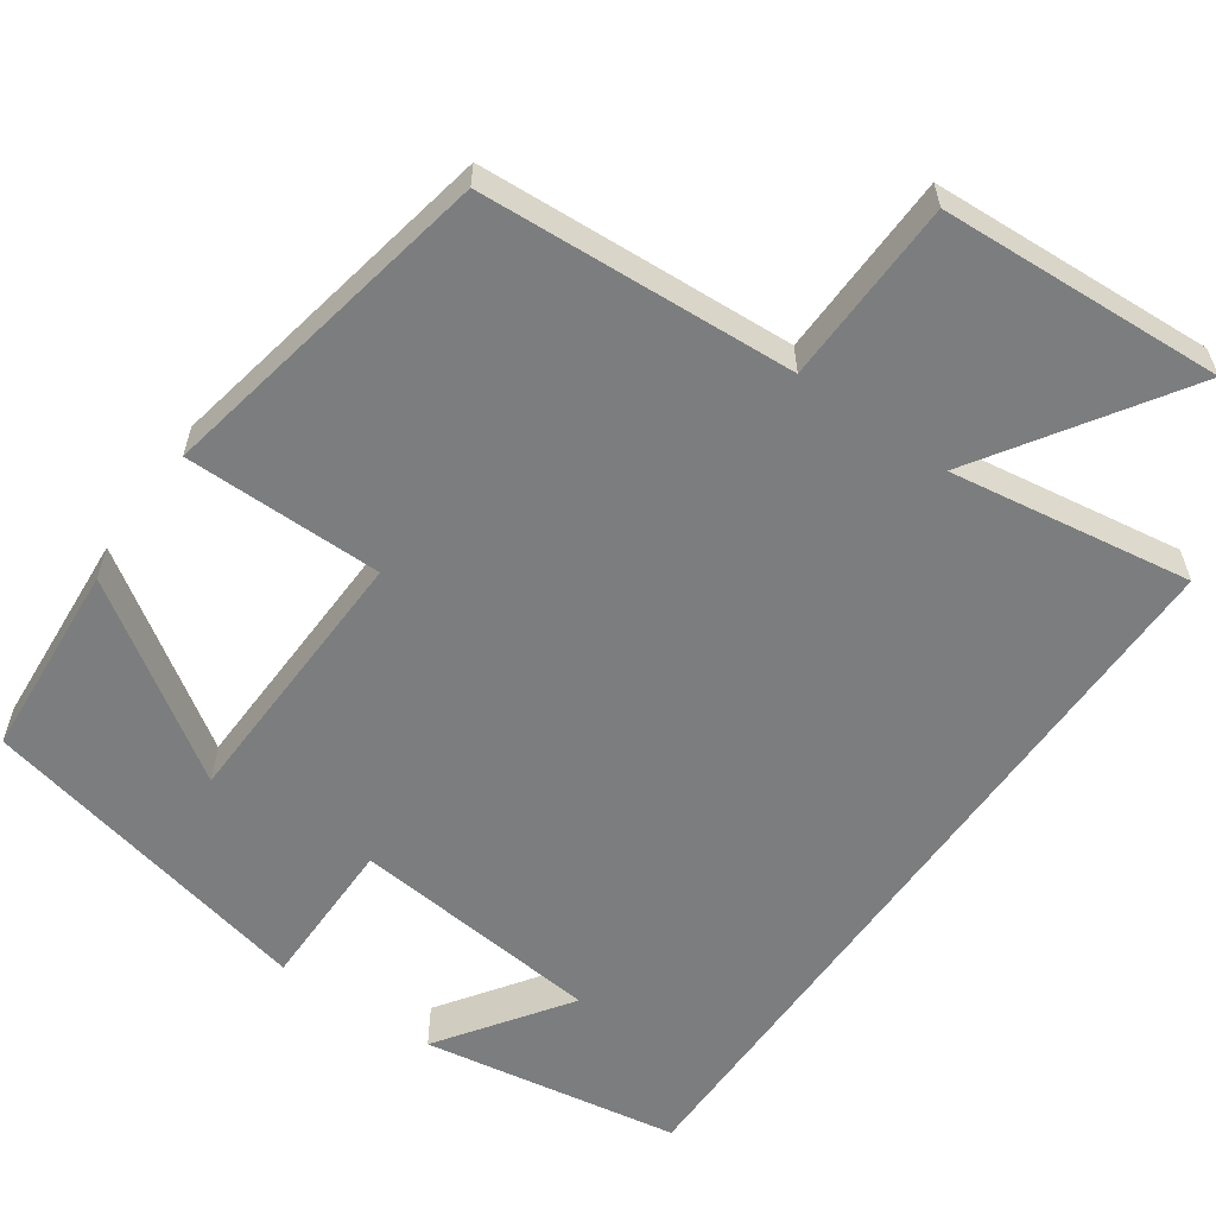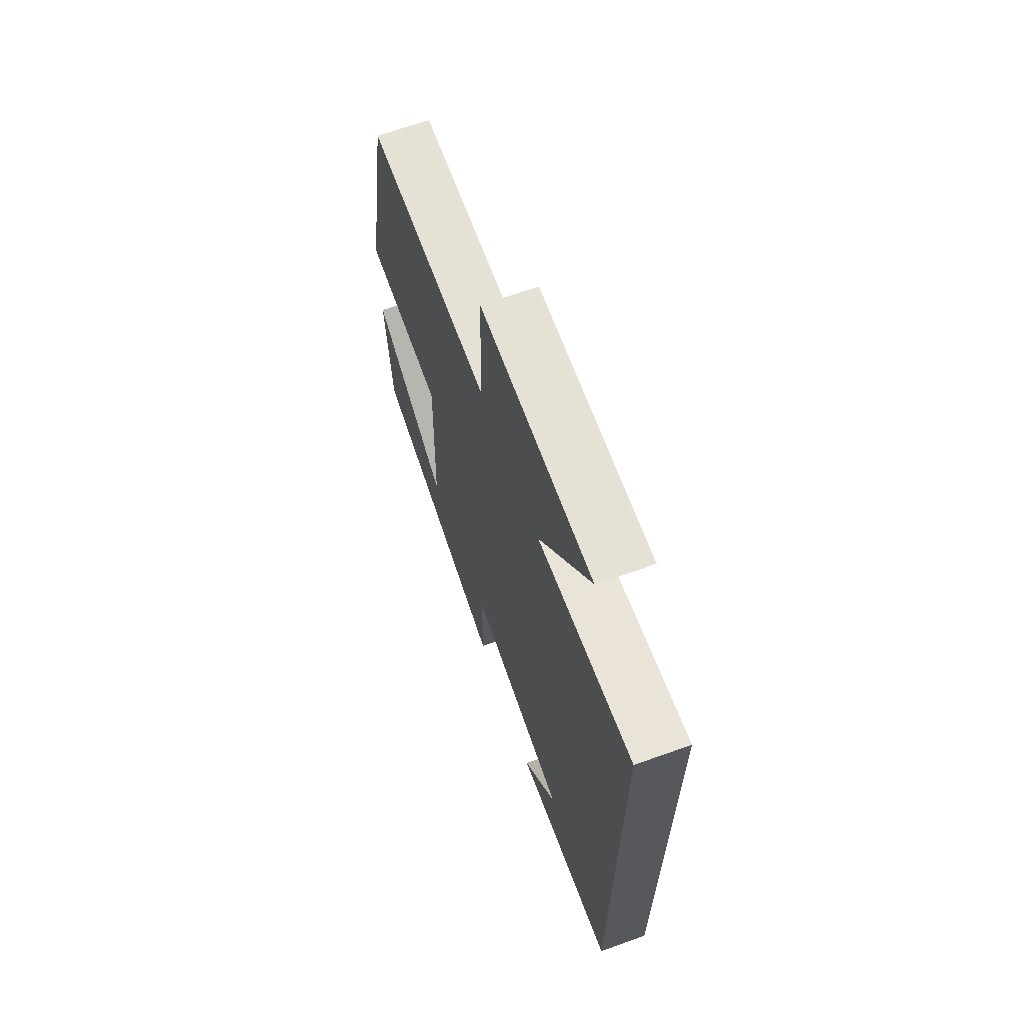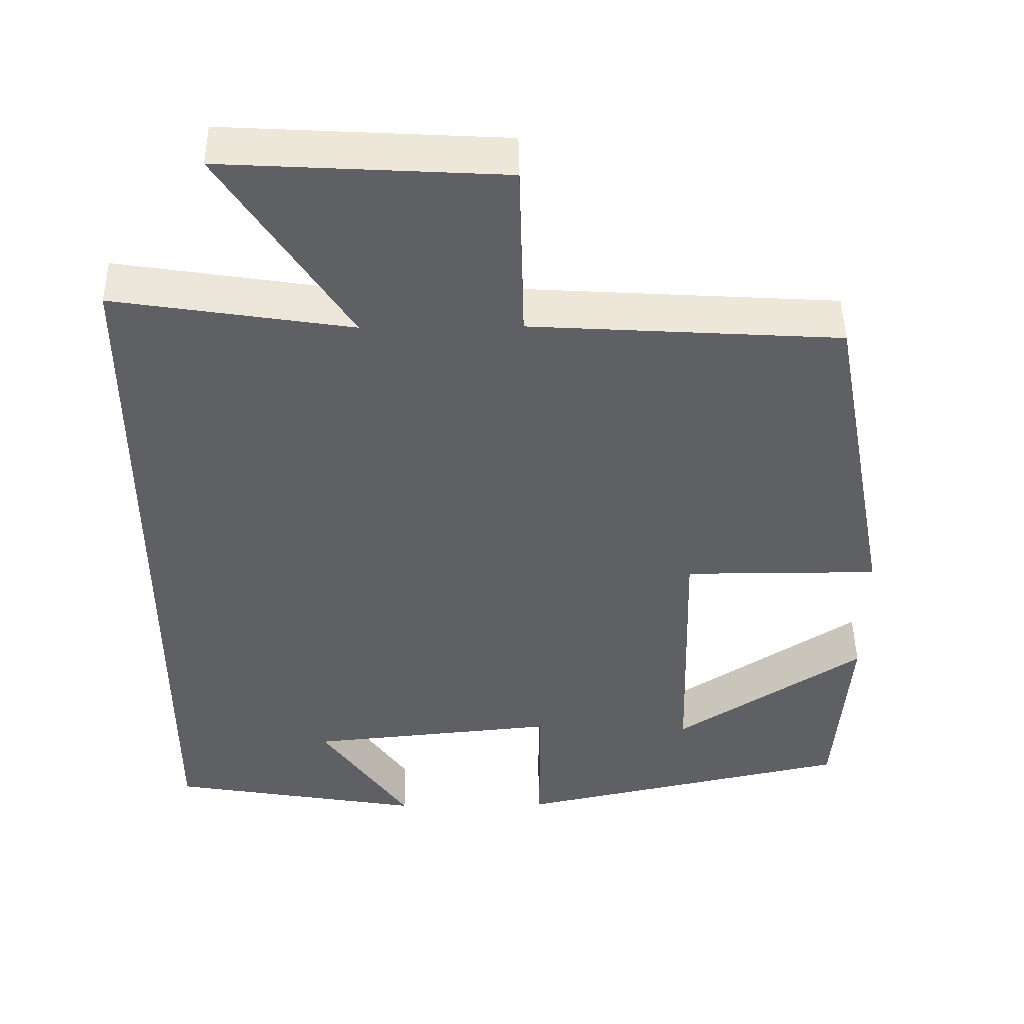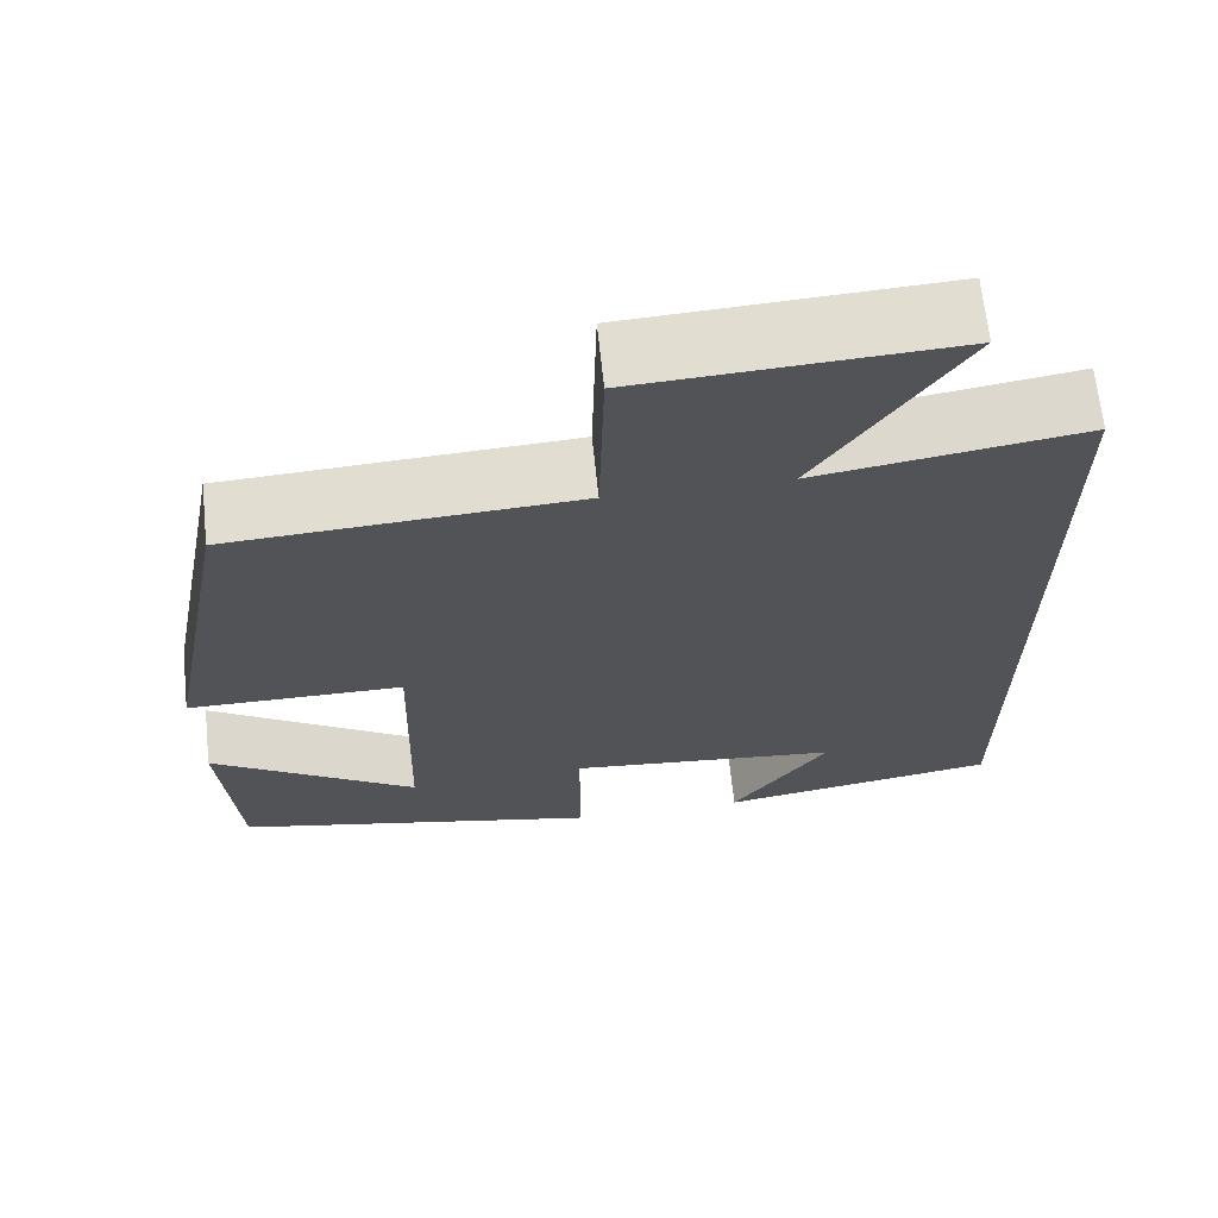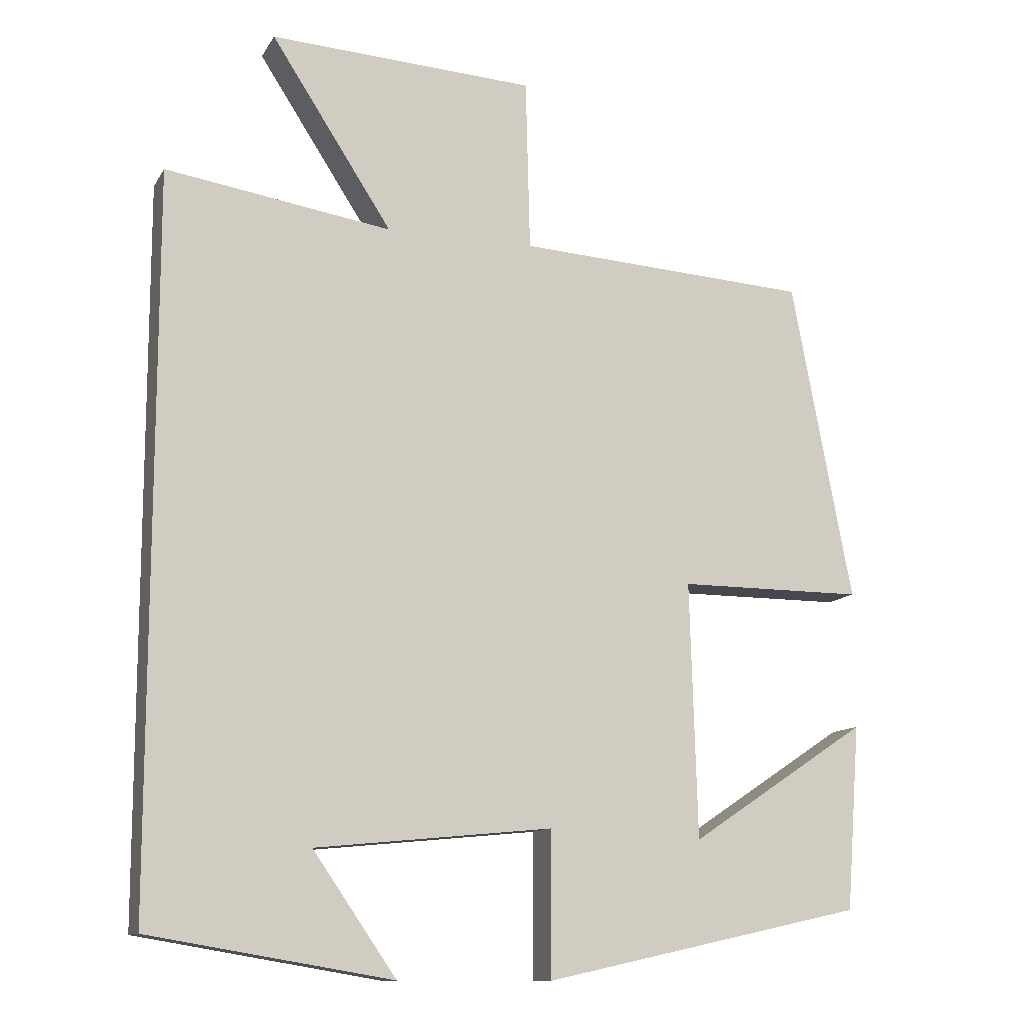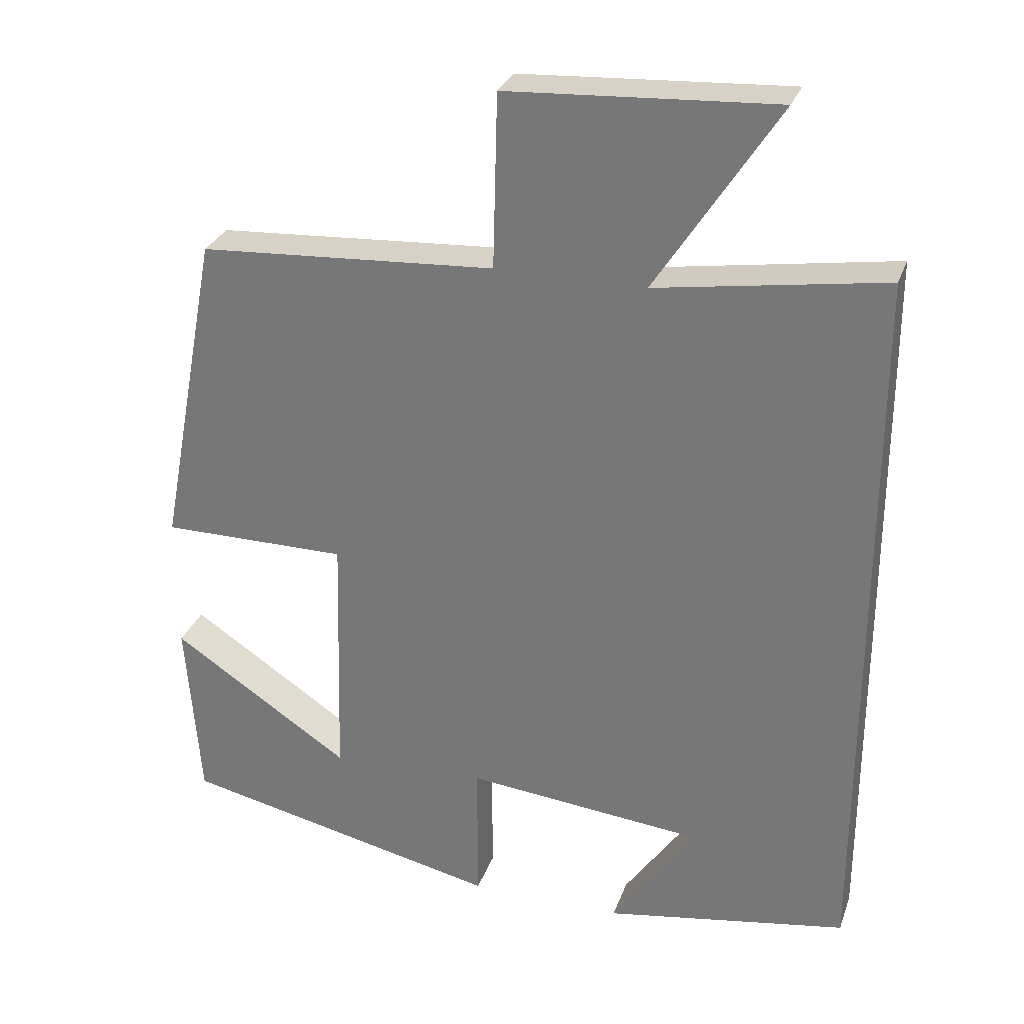
<metadata>
{"format":"obj","ext":"obj","renderer":"f3d","projection":"perspective","resolution":1024,"background":"white","views":[{"elev":-59.0,"azim":-35.1,"up":"+Y"},{"elev":67.2,"azim":70.3,"up":"+Z"},{"elev":46.7,"azim":179.3,"up":"+Z"},{"elev":66.8,"azim":-6.0,"up":"+Z"},{"elev":-11.9,"azim":160.3,"up":"+Z"},{"elev":29.1,"azim":17.7,"up":"+Z"}]}
</metadata>
<code>
v 0.5 0.07 0.548
v 0.5 0.07 -0.444
v 0.168 0.07 -0.5
v 0.282 0.07 -0.335
v -0.042 0.07 -0.303
v -0.042 0.07 -0.5
v -0.481 0.07 -0.404
v -0.5 0.07 -0.151
v -0.256 0.07 -0.313
v -0.246 0.07 0.037
v -0.5 0.07 0.037
v -0.417 0.07 0.476
v -0.014 0.07 0.5
v -0.008 0.07 0.736
v 0.356 0.07 0.756
v 0.19 0.07 0.5
v 0.5 0 0.548
v 0.5 0 -0.444
v 0.168 0 -0.5
v 0.282 0 -0.335
v -0.042 0 -0.303
v -0.042 0 -0.5
v -0.481 0 -0.404
v -0.5 0 -0.151
v -0.256 0 -0.313
v -0.246 0 0.037
v -0.5 0 0.037
v -0.417 0 0.476
v -0.014 0 0.5
v -0.008 0 0.736
v 0.356 0 0.756
v 0.19 0 0.5
f 13 14 15 16
f 11 12 13 16
f 10 11 16 1
f 9 10 1
f 6 7 8 9
f 5 6 9
f 5 9 1
f 4 5 1
f 2 3 4
f 1 2 4
f 32 31 30 29
f 32 29 28 27
f 17 32 27 26
f 17 26 25
f 25 24 23 22
f 25 22 21
f 17 25 21
f 17 21 20
f 20 19 18
f 20 18 17
f 1 17 18 2
f 2 18 19 3
f 3 19 20 4
f 4 20 21 5
f 5 21 22 6
f 6 22 23 7
f 7 23 24 8
f 8 24 25 9
f 9 25 26 10
f 10 26 27 11
f 11 27 28 12
f 12 28 29 13
f 13 29 30 14
f 14 30 31 15
f 15 31 32 16
f 16 32 17 1

</code>
